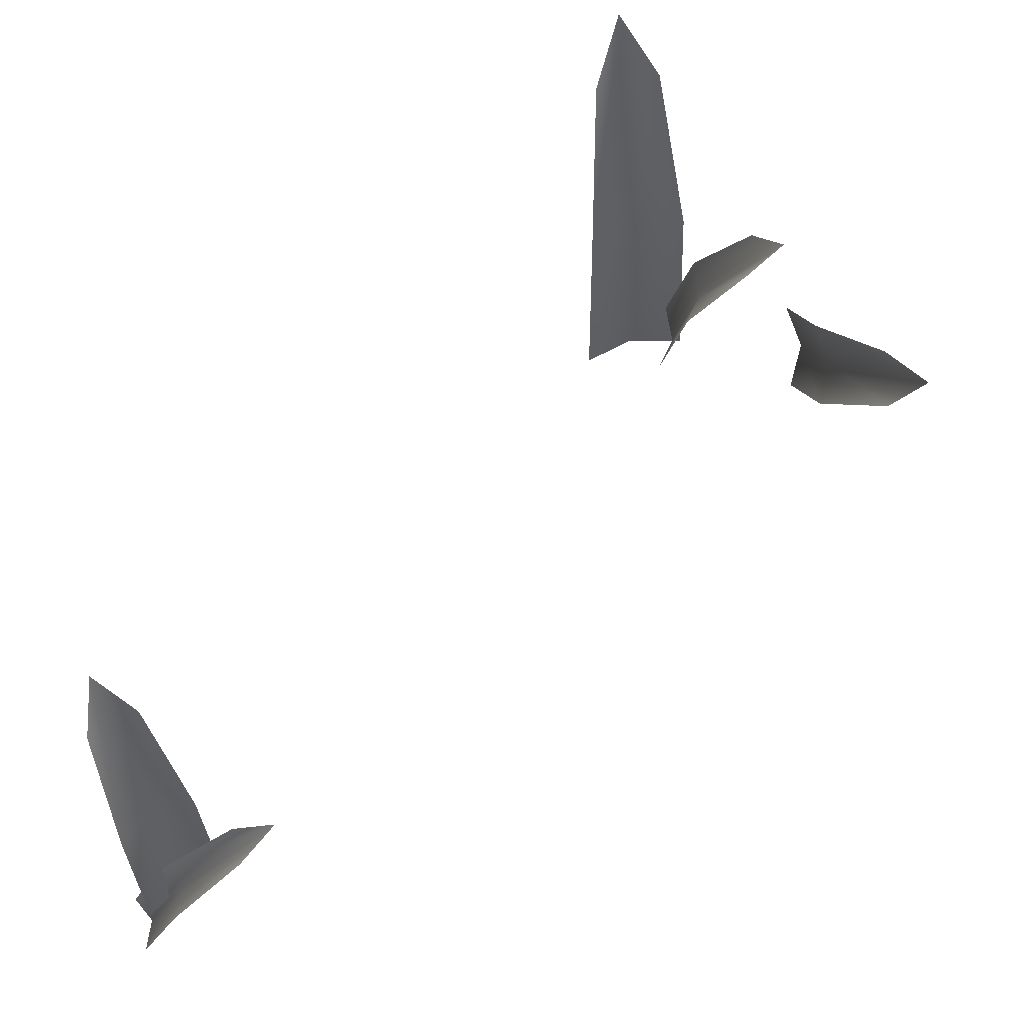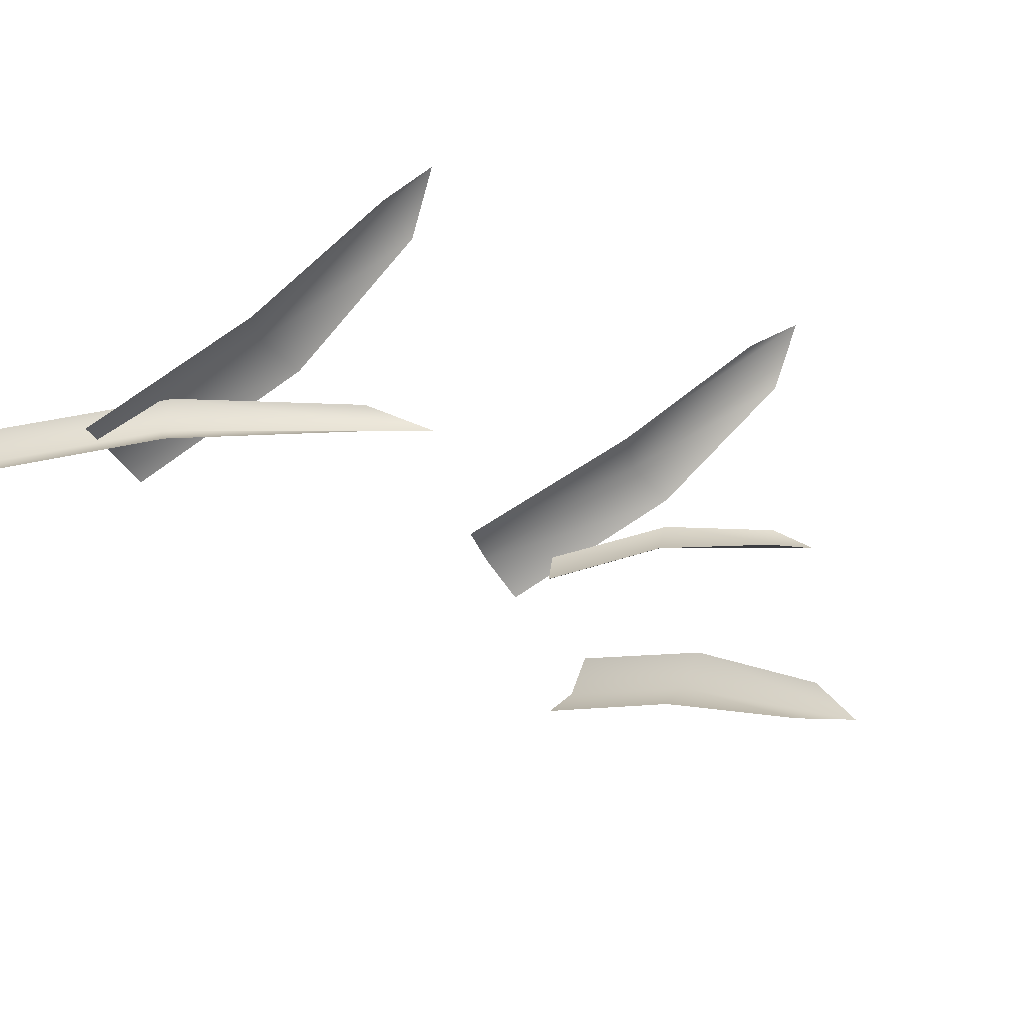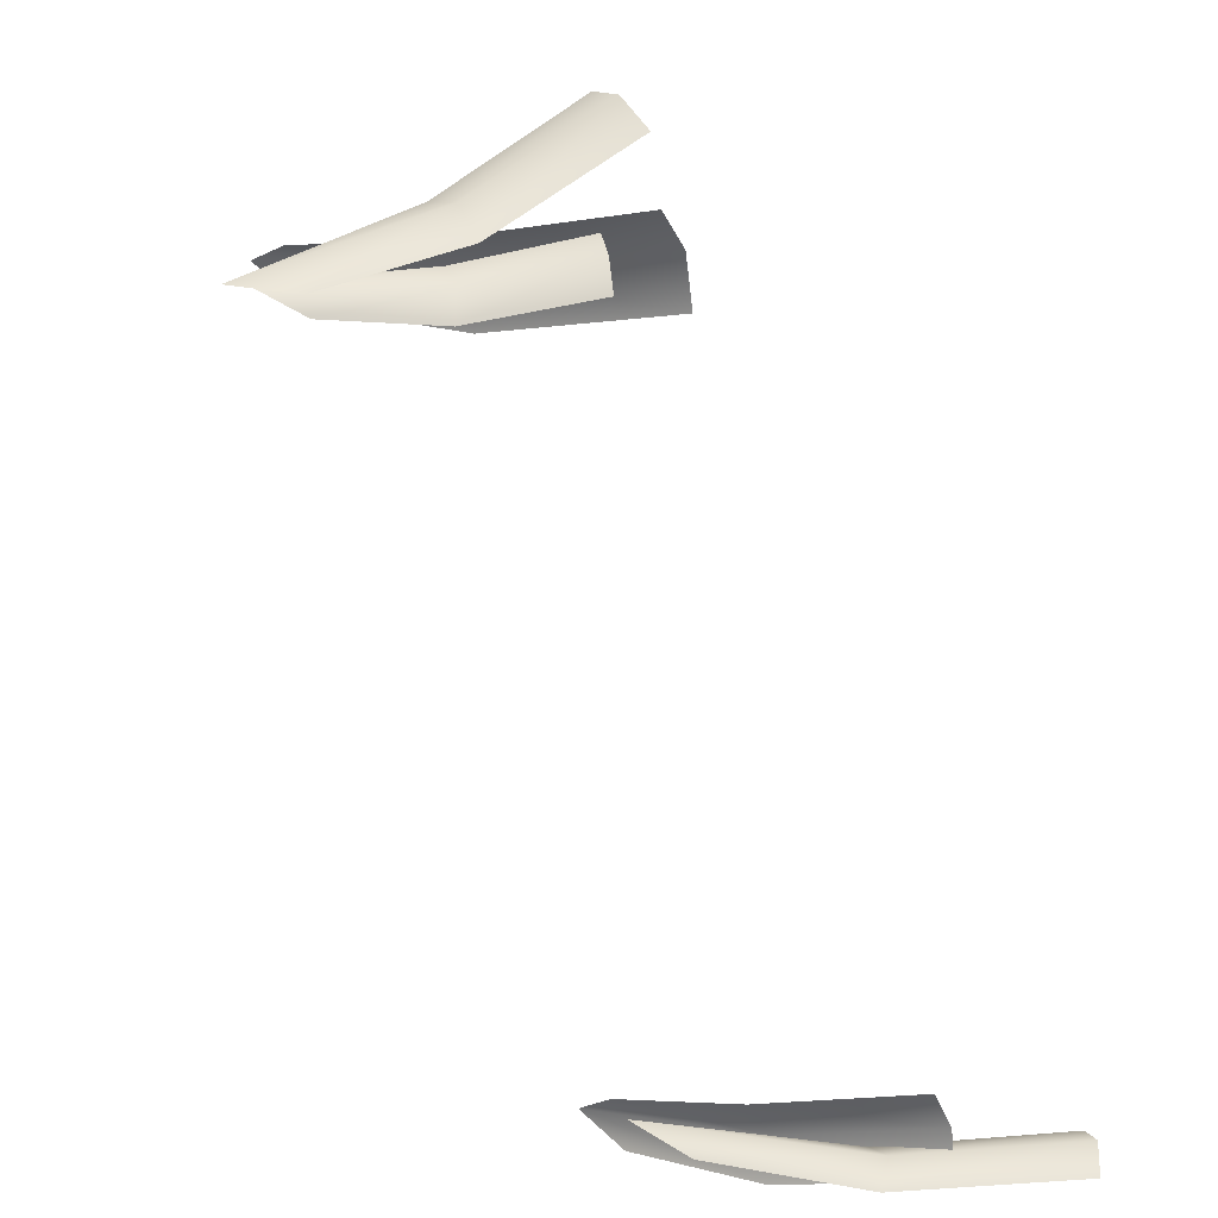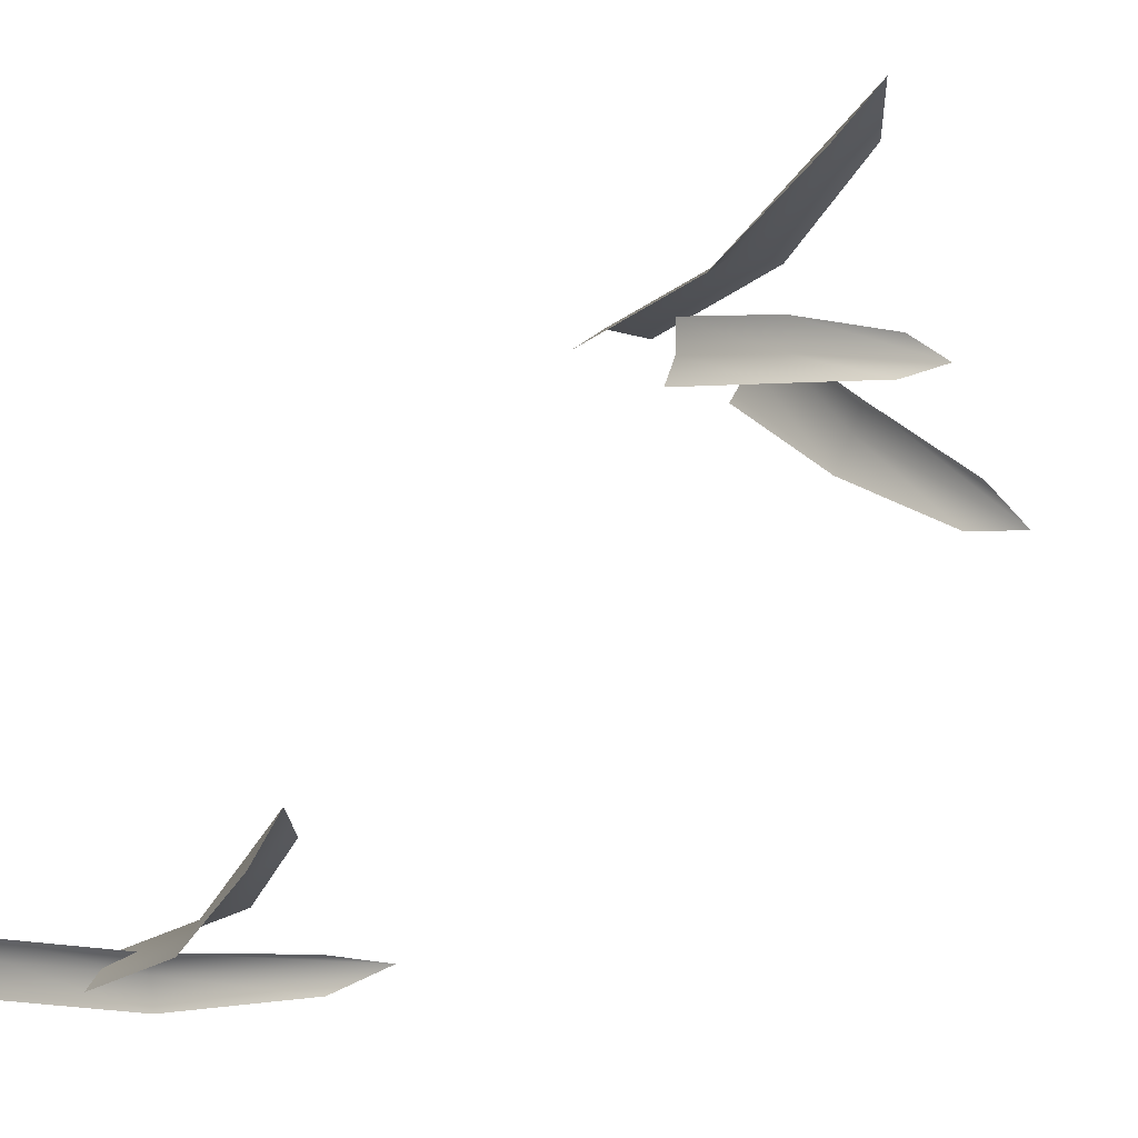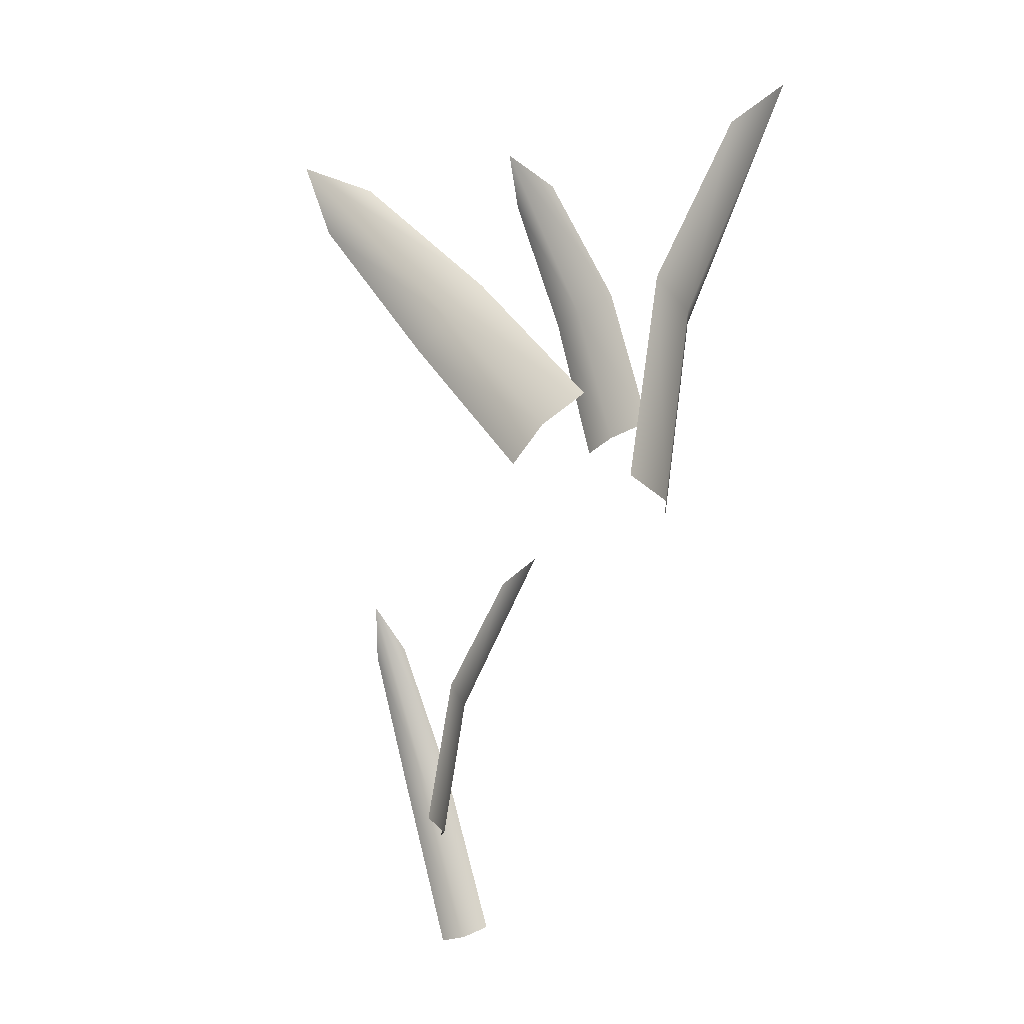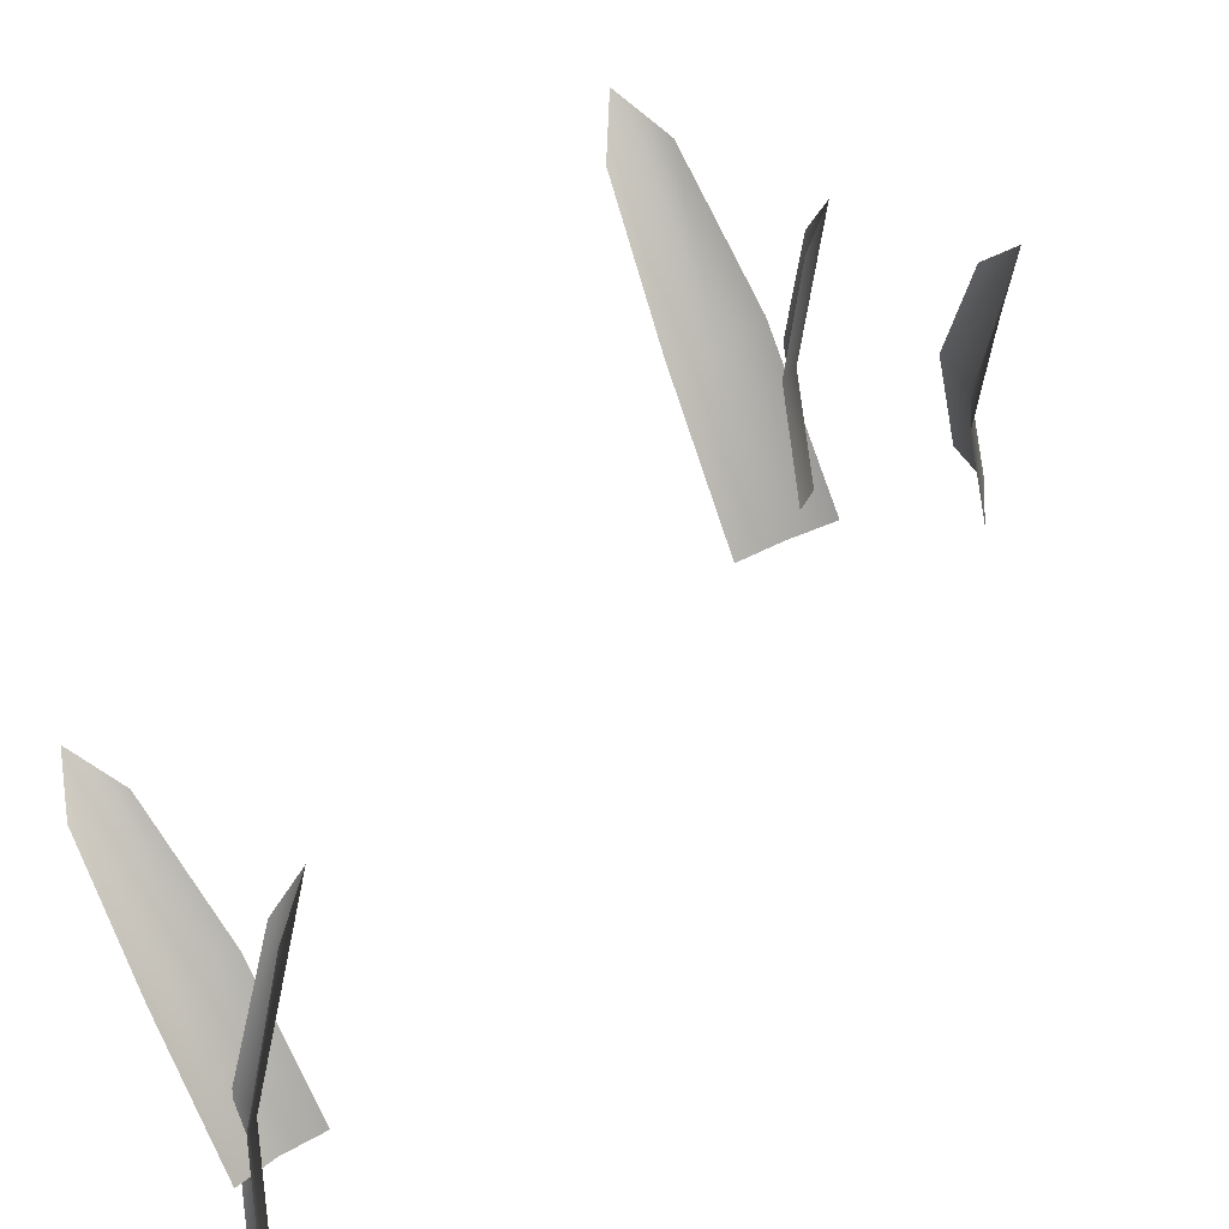
<metadata>
{"format":"obj","ext":"obj","renderer":"f3d","projection":"perspective","resolution":1024,"background":"white","views":[{"elev":64.3,"azim":0.9,"up":"+Z"},{"elev":-68.2,"azim":-60.2,"up":"+Y"},{"elev":-37.1,"azim":106.7,"up":"+Y"},{"elev":-10.3,"azim":-38.5,"up":"+Y"},{"elev":-24.4,"azim":125.8,"up":"+Z"},{"elev":-62.9,"azim":18.3,"up":"+Y"}]}
</metadata>
<code>
g Color_04
v -12.9 -8.561 6.731
v -12.78 -9.519 5.15
v -12.94 -8.975 6.347
v -12.52 -9.238 5.043
v -12.53 -8.724 6.342
v -12.7 -9.733 3.676
v -12.15 -9.141 5.142
v -12.44 -9.426 3.624
v -12.04 -9.332 3.667
v -11.36 -9.554 5.868
v -12.51 -9.451 4.283
v -11.77 -9.485 5.513
v -12.38 -9.613 4.112
v -11.68 -9.784 5.45
v -13.02 -9.295 2.704
v -12.39 -9.901 4.187
v -12.86 -9.473 2.589
v -12.89 -9.772 2.603
v -8.481 -2.766 8.236
v -8.657 -3.929 6.311
v -8.668 -3.238 7.769
v -8.263 -3.684 6.181
v -8.095 -3.081 7.762
v -8.637 -4.205 4.516
v -7.796 -3.693 6.301
v -8.221 -3.934 4.453
v -7.725 -3.956 4.506
v -6.996 -4.643 7.437
v -7.699 -4.094 6.217
v -7.25 -4.375 7.159
v -7.644 -4.386 6.092
v -7.292 -4.766 7.106
v -7.896 -3.891 5.034
v -7.762 -4.683 6.138
v -7.828 -4.208 4.951
v -7.962 -4.515 4.95
v -5.732 -5.826 7.09
v -6.543 -4.593 5.932
v -6.062 -5.403 6.887
v -6.393 -4.824 5.642
v -6.018 -5.799 6.595
v -6.666 -3.686 4.731
v -6.476 -5.187 5.494
v -6.502 -3.969 4.474
v -6.595 -4.316 4.266
g Color_04_0
f 3 2 1
f 2 4 1
f 1 4 5
f 2 6 4
f 4 7 5
f 6 8 4
f 4 8 7
f 8 9 7
f 12 11 10
f 11 13 10
f 10 13 14
f 11 15 13
f 13 16 14
f 15 17 13
f 13 17 16
f 17 18 16
f 21 20 19
f 20 22 19
f 19 22 23
f 20 24 22
f 22 25 23
f 24 26 22
f 22 26 25
f 26 27 25
f 30 29 28
f 29 31 28
f 28 31 32
f 29 33 31
f 31 34 32
f 33 35 31
f 31 35 34
f 35 36 34
f 39 38 37
f 38 40 37
f 37 40 41
f 38 42 40
f 40 43 41
f 42 44 40
f 40 44 43
f 44 45 43

</code>
